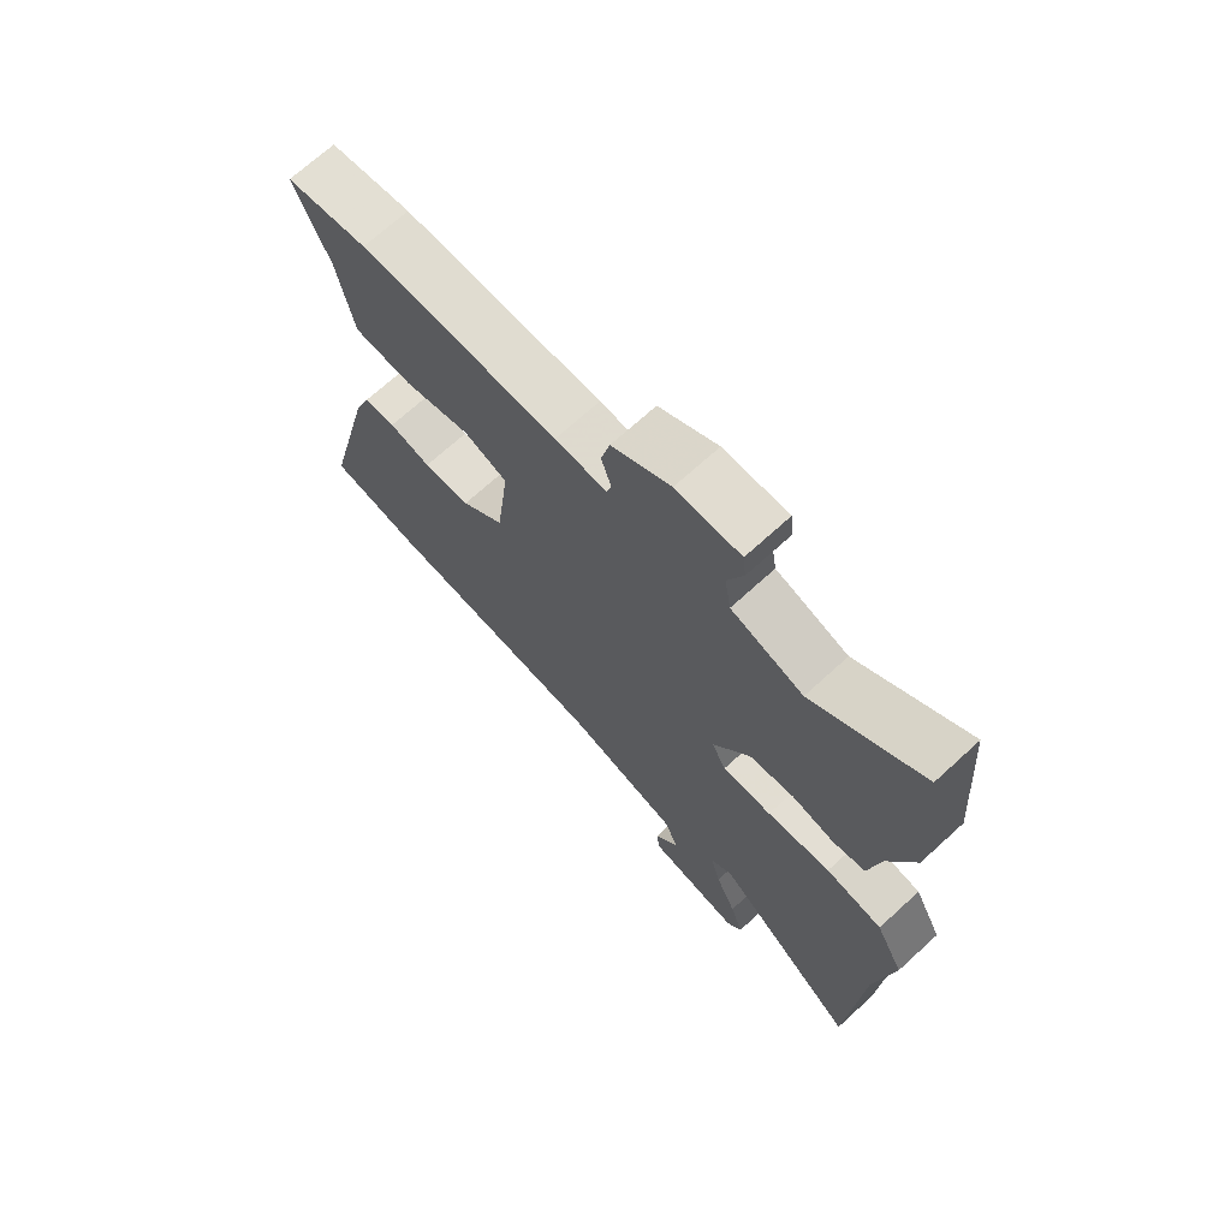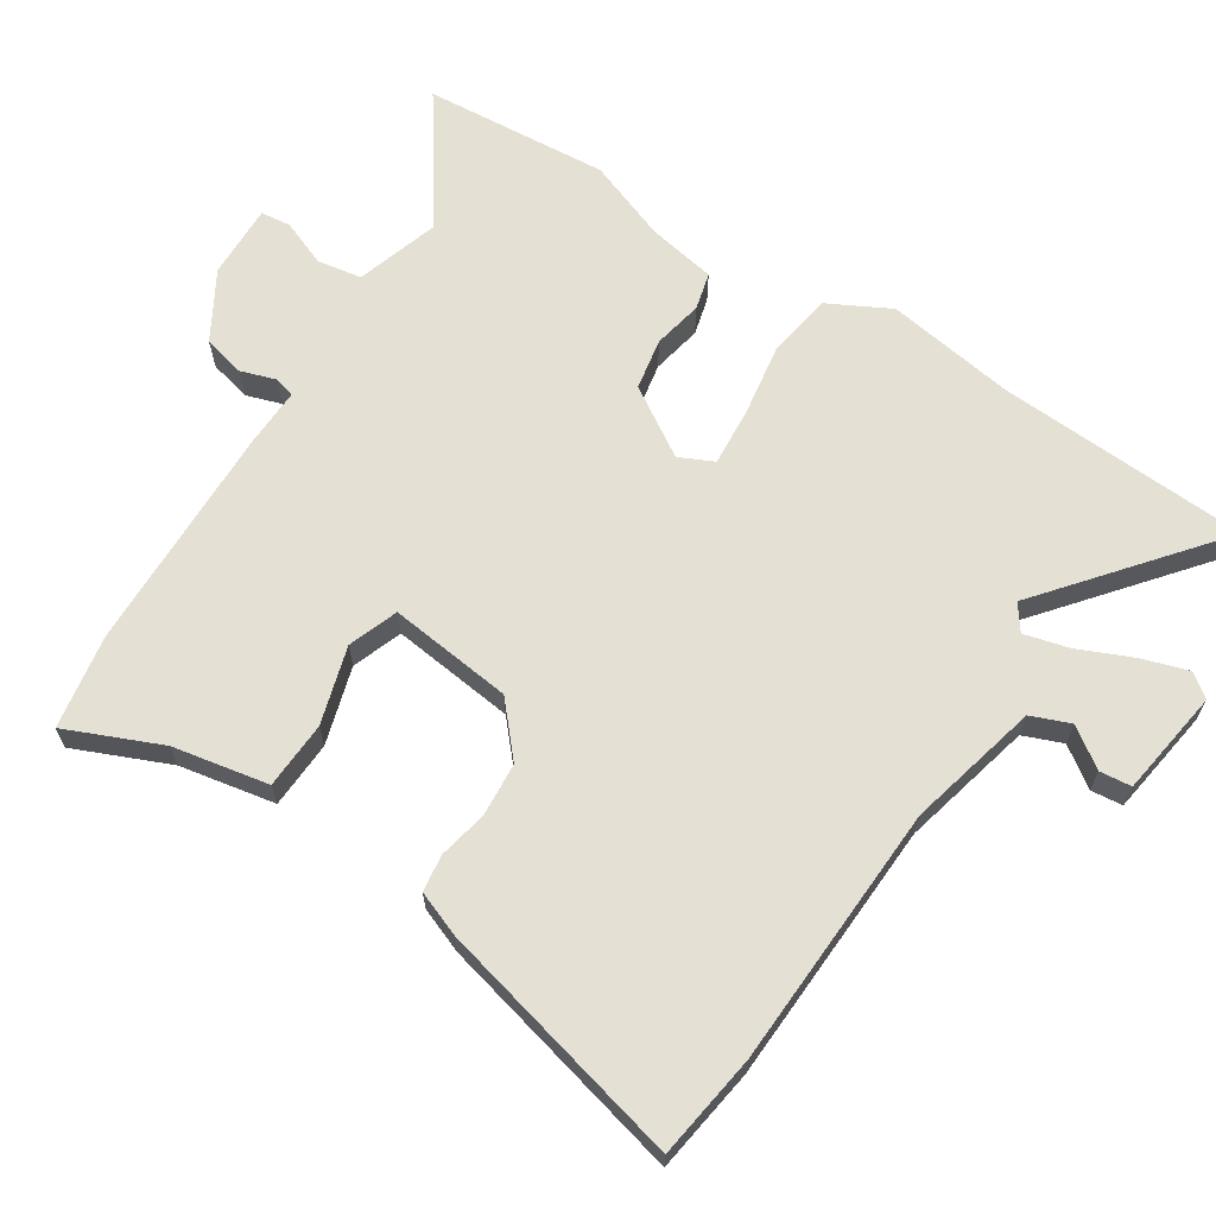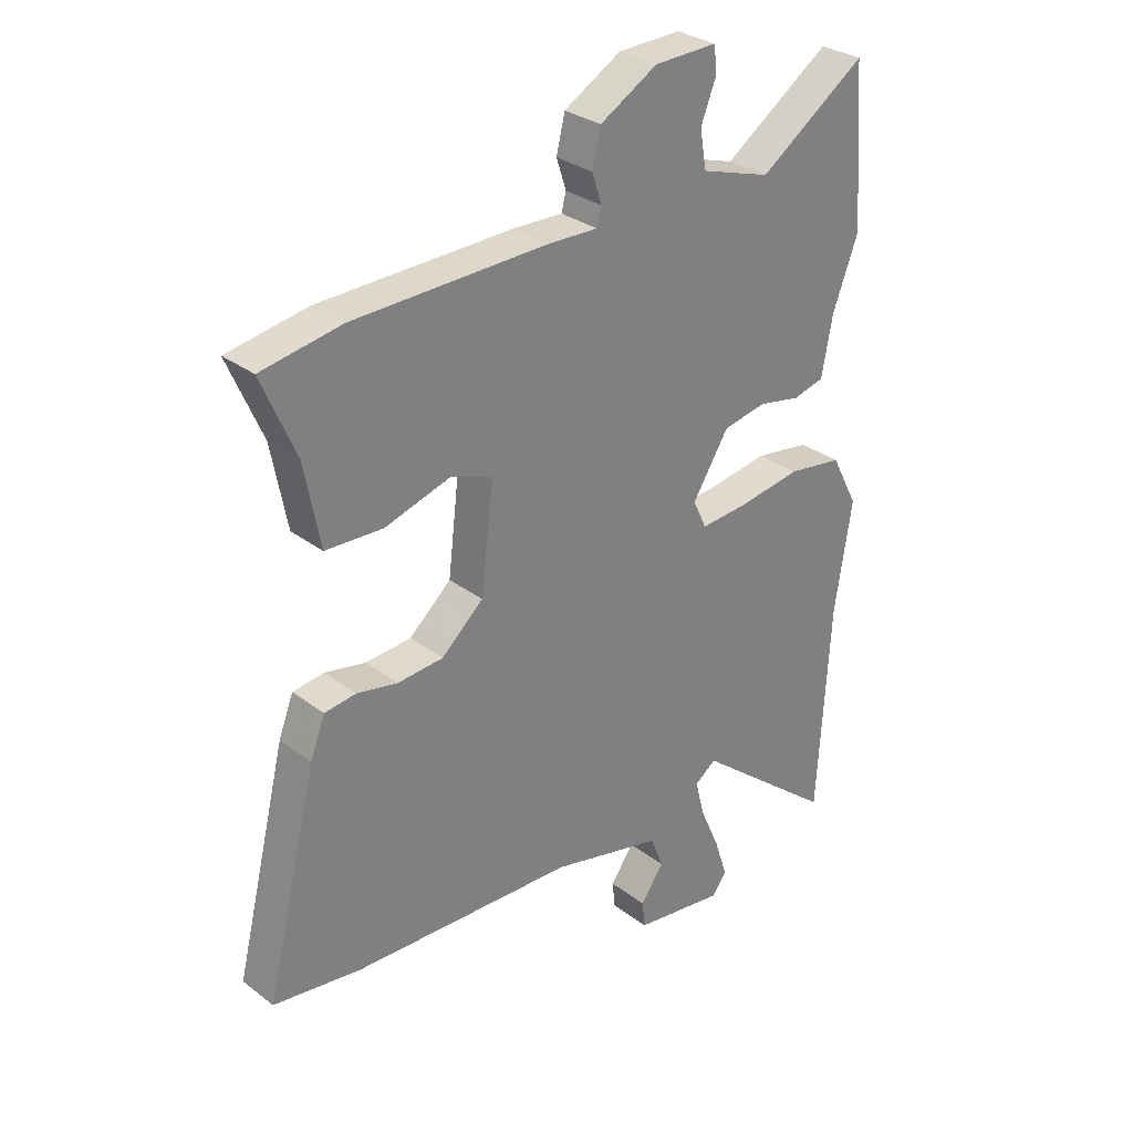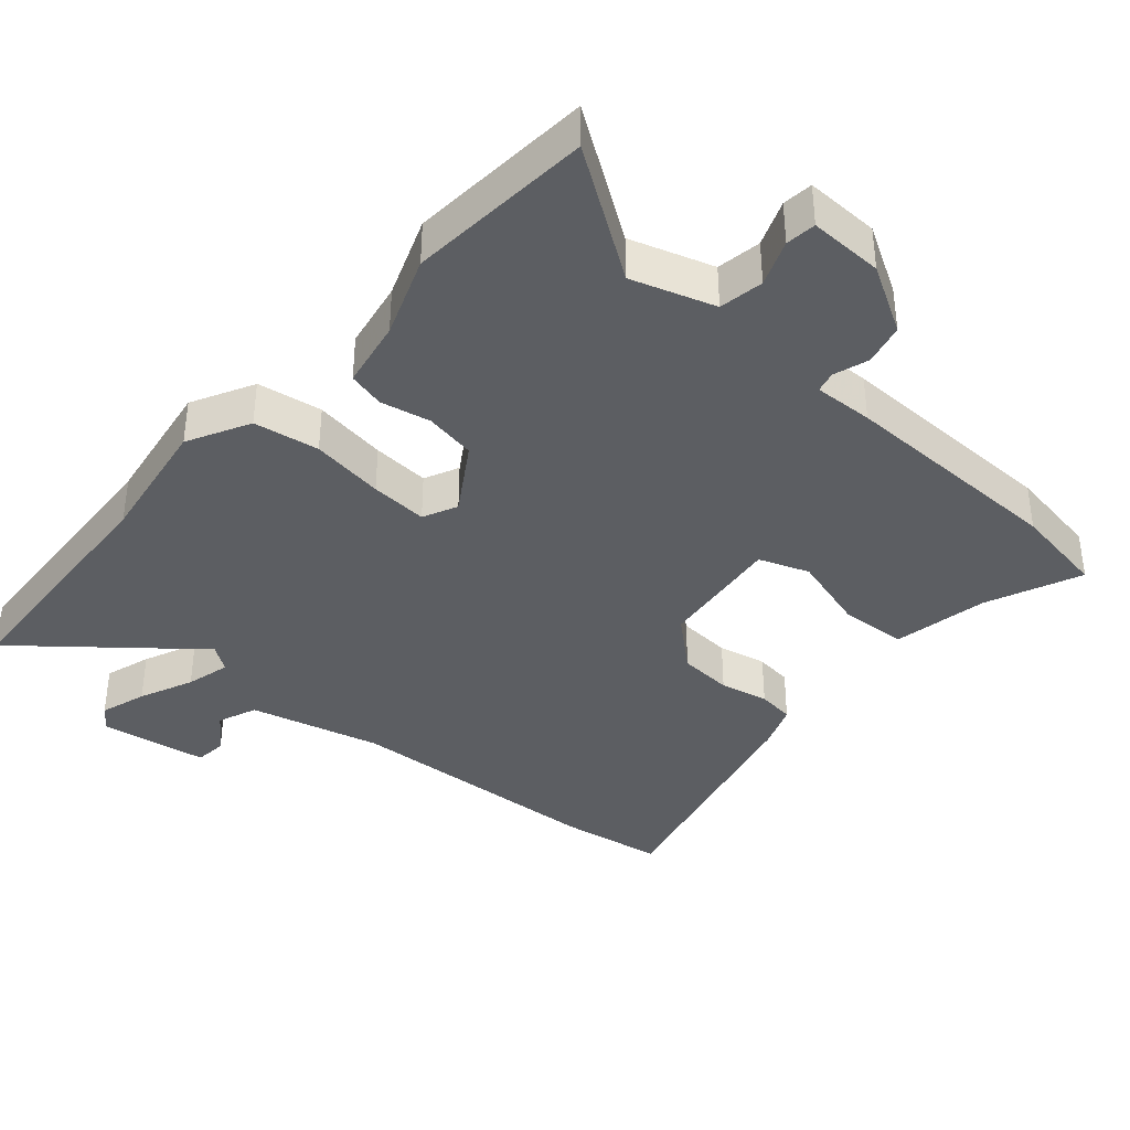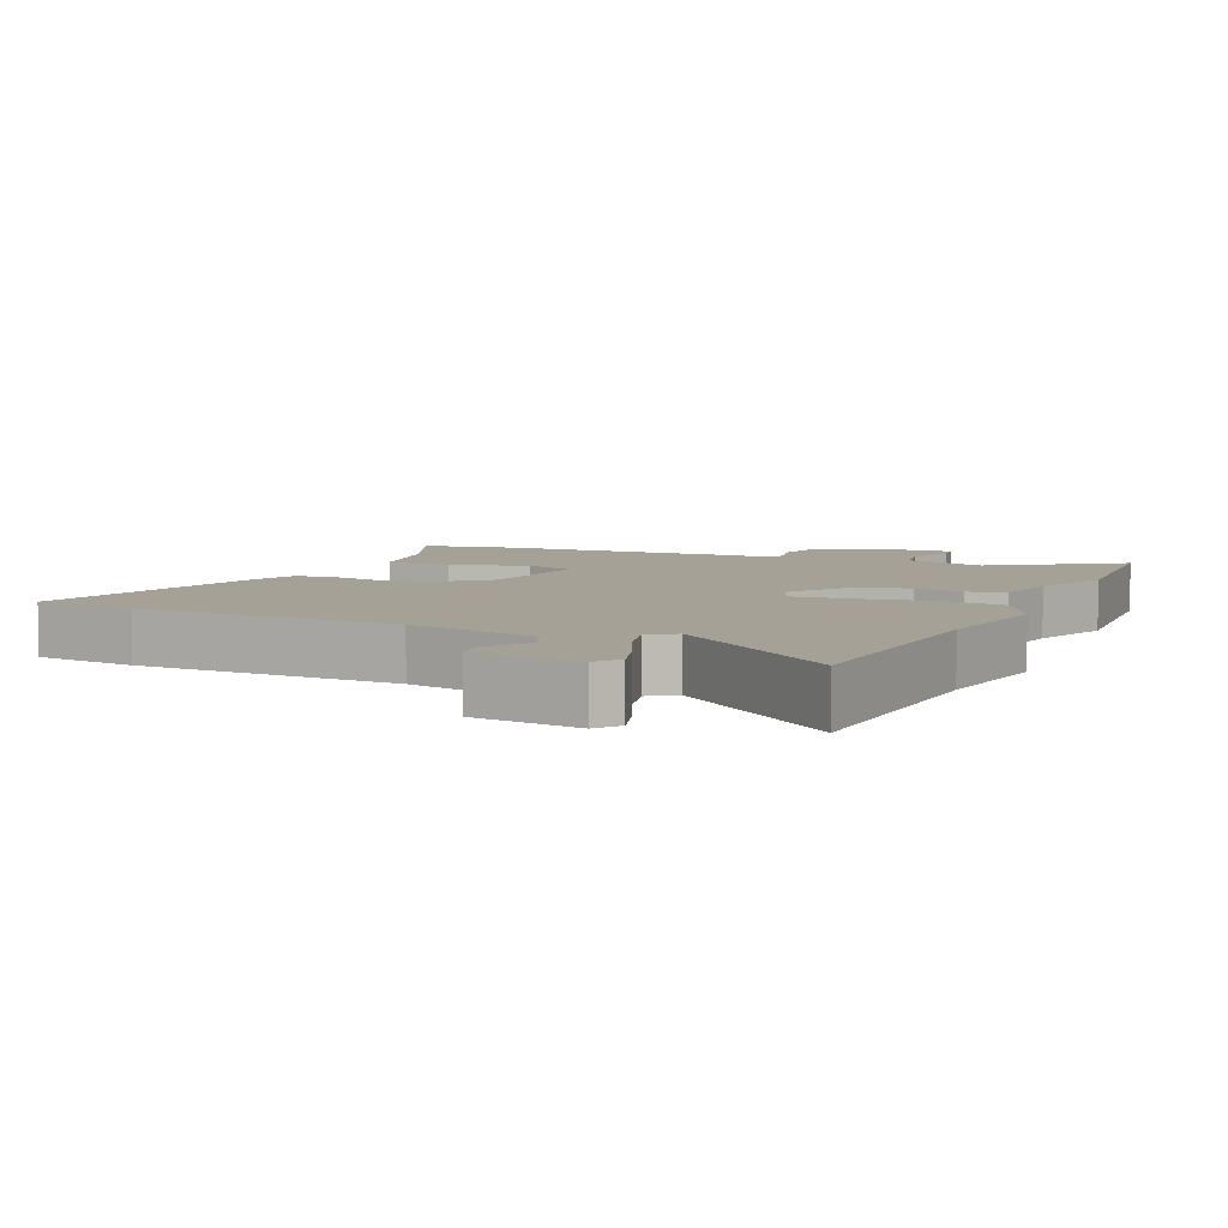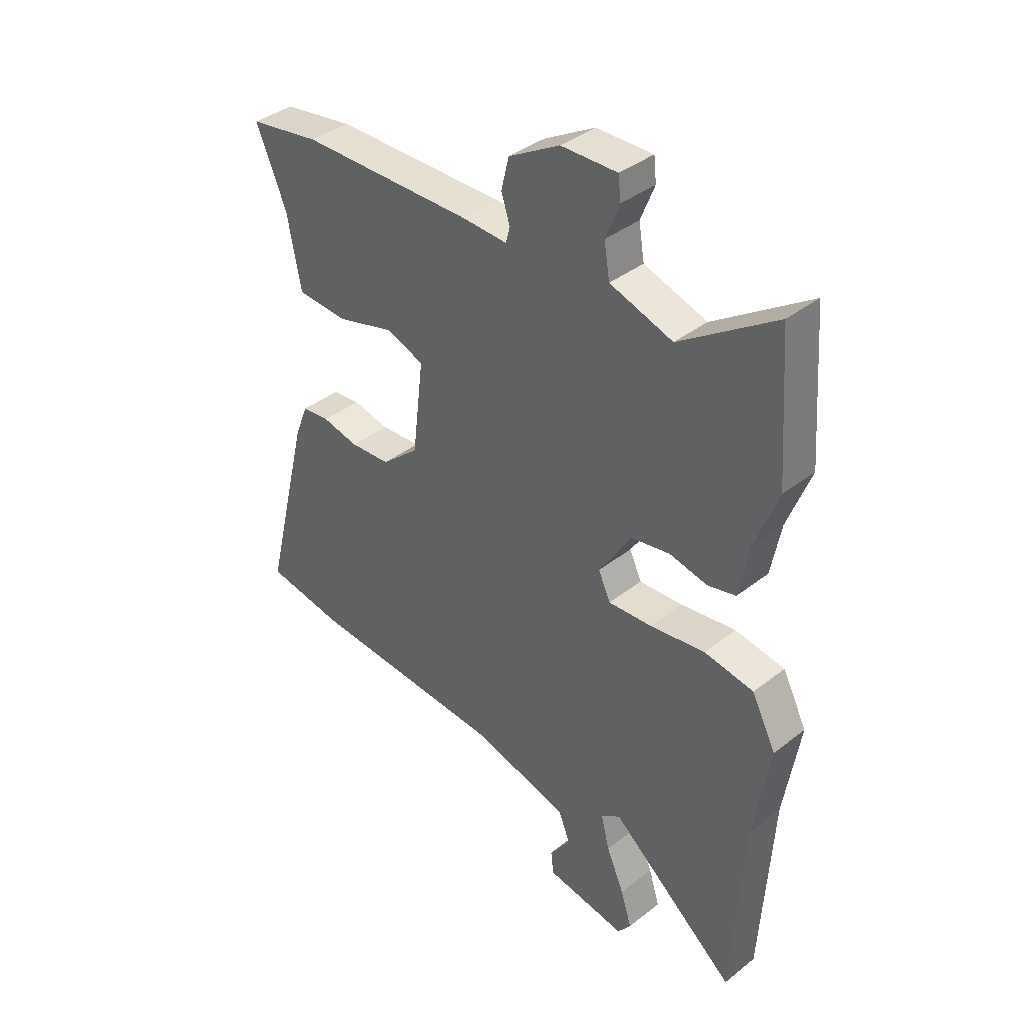
<metadata>
{"format":"obj","ext":"obj","renderer":"f3d","projection":"perspective","resolution":1024,"background":"white","views":[{"elev":70.2,"azim":-132.4,"up":"+Z"},{"elev":65.6,"azim":122.7,"up":"+Y"},{"elev":30.5,"azim":137.4,"up":"+Z"},{"elev":-38.0,"azim":-41.0,"up":"+Y"},{"elev":6.1,"azim":-156.1,"up":"+Y"},{"elev":38.8,"azim":-134.4,"up":"+Z"}]}
</metadata>
<code>
v 0.637 0.07 -0.48
v 0.482 0.07 -0.503
v 0.091 0.07 -0.521
v -0.104 0.07 -0.569
v -0.127 0.07 -0.627
v -0.086 0.07 -0.685
v -0.091 0.07 -0.732
v -0.25 0.07 -0.756
v -0.276 0.07 -0.721
v -0.254 0.07 -0.652
v -0.219 0.07 -0.572
v -0.202 0.07 -0.506
v -0.24 0.07 -0.479
v -0.49 0.07 -0.683
v -0.511 0.07 -0.31
v -0.541 0.07 -0.118
v -0.493 0.07 -0.026
v -0.396 0.07 -0.011
v -0.287 0.07 -0.028
v -0.202 0.07 -0.034
v -0.178 0.07 0.017
v -0.242 0.07 0.118
v -0.318 0.07 0.132
v -0.392 0.07 0.117
v -0.447 0.07 0.131
v -0.466 0.07 0.233
v -0.511 0.07 0.353
v -0.49 0.07 0.628
v -0.303 0.07 0.5
v -0.18 0.07 0.539
v -0.169 0.07 0.605
v -0.196 0.07 0.673
v -0.191 0.07 0.718
v -0.081 0.07 0.715
v 0.019 0.07 0.657
v 0.034 0.07 0.595
v 0.017 0.07 0.543
v 0.025 0.07 0.512
v 0.113 0.07 0.515
v 0.453 0.07 0.508
v 0.593 0.07 0.484
v 0.533 0.07 0.344
v 0.506 0.07 0.202
v 0.406 0.07 0.197
v 0.291 0.07 0.231
v 0.217 0.07 0.204
v 0.239 0.07 0.02
v 0.313 0.07 -0.045
v 0.393 0.07 -0.051
v 0.465 0.07 -0.036
v 0.52 0.07 -0.043
v 0.546 0.07 -0.11
v 0.637 0 -0.48
v 0.482 0 -0.503
v 0.091 0 -0.521
v -0.104 0 -0.569
v -0.127 0 -0.627
v -0.086 0 -0.685
v -0.091 0 -0.732
v -0.25 0 -0.756
v -0.276 0 -0.721
v -0.254 0 -0.652
v -0.219 0 -0.572
v -0.202 0 -0.506
v -0.24 0 -0.479
v -0.49 0 -0.683
v -0.511 0 -0.31
v -0.541 0 -0.118
v -0.493 0 -0.026
v -0.396 0 -0.011
v -0.287 0 -0.028
v -0.202 0 -0.034
v -0.178 0 0.017
v -0.242 0 0.118
v -0.318 0 0.132
v -0.392 0 0.117
v -0.447 0 0.131
v -0.466 0 0.233
v -0.511 0 0.353
v -0.49 0 0.628
v -0.303 0 0.5
v -0.18 0 0.539
v -0.169 0 0.605
v -0.196 0 0.673
v -0.191 0 0.718
v -0.081 0 0.715
v 0.019 0 0.657
v 0.034 0 0.595
v 0.017 0 0.543
v 0.025 0 0.512
v 0.113 0 0.515
v 0.453 0 0.508
v 0.593 0 0.484
v 0.533 0 0.344
v 0.506 0 0.202
v 0.406 0 0.197
v 0.291 0 0.231
v 0.217 0 0.204
v 0.239 0 0.02
v 0.313 0 -0.045
v 0.393 0 -0.051
v 0.465 0 -0.036
v 0.52 0 -0.043
v 0.546 0 -0.11
f 1 2 3
f 52 1 3
f 51 52 3
f 50 51 3
f 49 50 3
f 48 49 3 4
f 47 48 4
f 46 47 4
f 42 43 44 45
f 42 45 46
f 41 42 46
f 40 41 46
f 39 40 46
f 38 39 46
f 35 36 37
f 34 35 37
f 33 34 37
f 32 33 37
f 31 32 37
f 30 31 37 38
f 29 30 38 46
f 26 27 28 29
f 25 26 29
f 24 25 29
f 23 24 29
f 22 23 29 46
f 17 18 19
f 16 17 19
f 15 16 19
f 15 19 20
f 14 15 20
f 13 14 20
f 12 13 20 21
f 9 10 11
f 8 9 11
f 7 8 11
f 6 7 11
f 5 6 11
f 4 5 11 12
f 46 4 12 21
f 21 22 46
f 55 54 53
f 55 53 104
f 55 104 103
f 55 103 102
f 55 102 101
f 56 55 101 100
f 56 100 99
f 56 99 98
f 97 96 95 94
f 98 97 94
f 98 94 93
f 98 93 92
f 98 92 91
f 98 91 90
f 89 88 87
f 89 87 86
f 89 86 85
f 89 85 84
f 89 84 83
f 90 89 83 82
f 98 90 82 81
f 81 80 79 78
f 81 78 77
f 81 77 76
f 81 76 75
f 98 81 75 74
f 71 70 69
f 71 69 68
f 71 68 67
f 72 71 67
f 72 67 66
f 72 66 65
f 73 72 65 64
f 63 62 61
f 63 61 60
f 63 60 59
f 63 59 58
f 63 58 57
f 64 63 57 56
f 73 64 56 98
f 98 74 73
f 1 53 54 2
f 2 54 55 3
f 3 55 56 4
f 4 56 57 5
f 5 57 58 6
f 6 58 59 7
f 7 59 60 8
f 8 60 61 9
f 9 61 62 10
f 10 62 63 11
f 11 63 64 12
f 12 64 65 13
f 13 65 66 14
f 14 66 67 15
f 15 67 68 16
f 16 68 69 17
f 17 69 70 18
f 18 70 71 19
f 19 71 72 20
f 20 72 73 21
f 21 73 74 22
f 22 74 75 23
f 23 75 76 24
f 24 76 77 25
f 25 77 78 26
f 26 78 79 27
f 27 79 80 28
f 28 80 81 29
f 29 81 82 30
f 30 82 83 31
f 31 83 84 32
f 32 84 85 33
f 33 85 86 34
f 34 86 87 35
f 35 87 88 36
f 36 88 89 37
f 37 89 90 38
f 38 90 91 39
f 39 91 92 40
f 40 92 93 41
f 41 93 94 42
f 42 94 95 43
f 43 95 96 44
f 44 96 97 45
f 45 97 98 46
f 46 98 99 47
f 47 99 100 48
f 48 100 101 49
f 49 101 102 50
f 50 102 103 51
f 51 103 104 52
f 52 104 53 1

</code>
